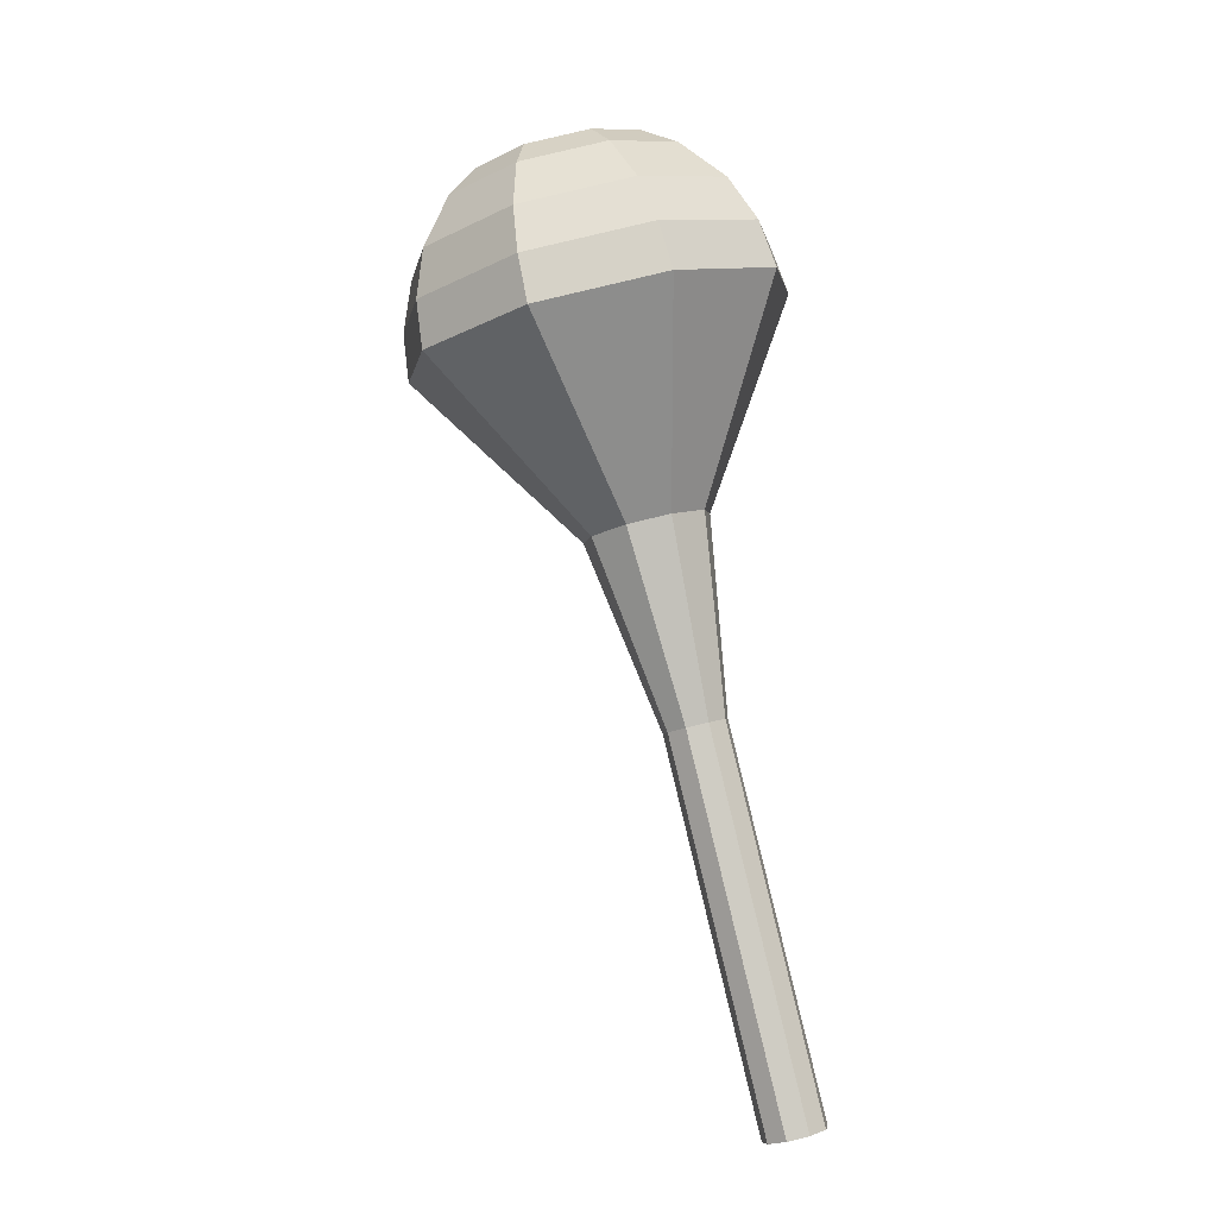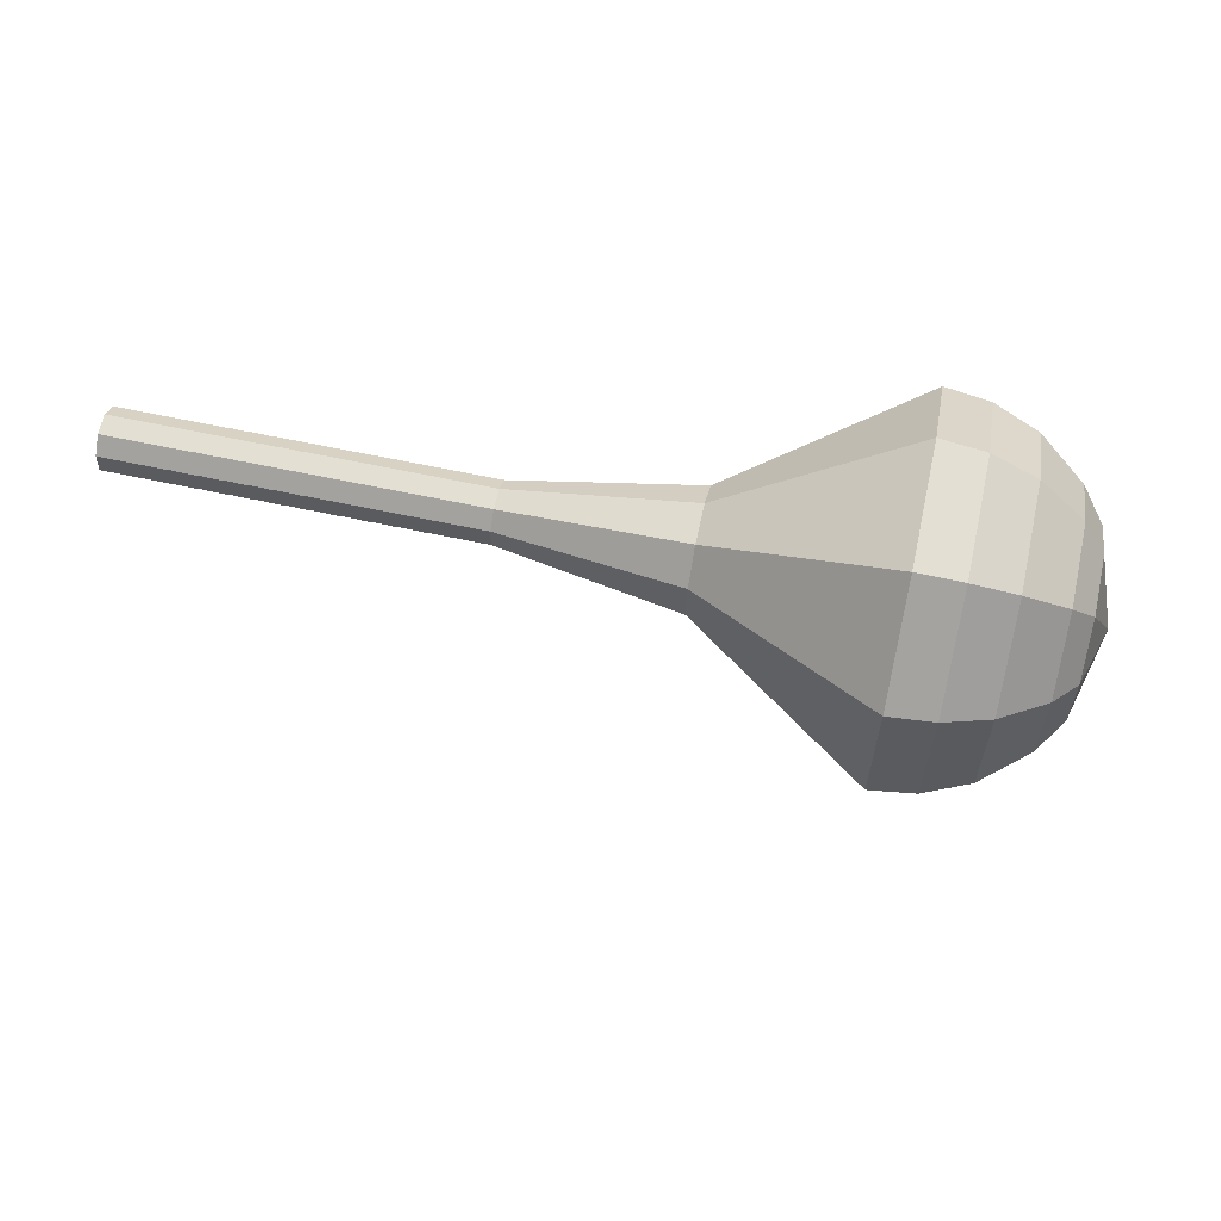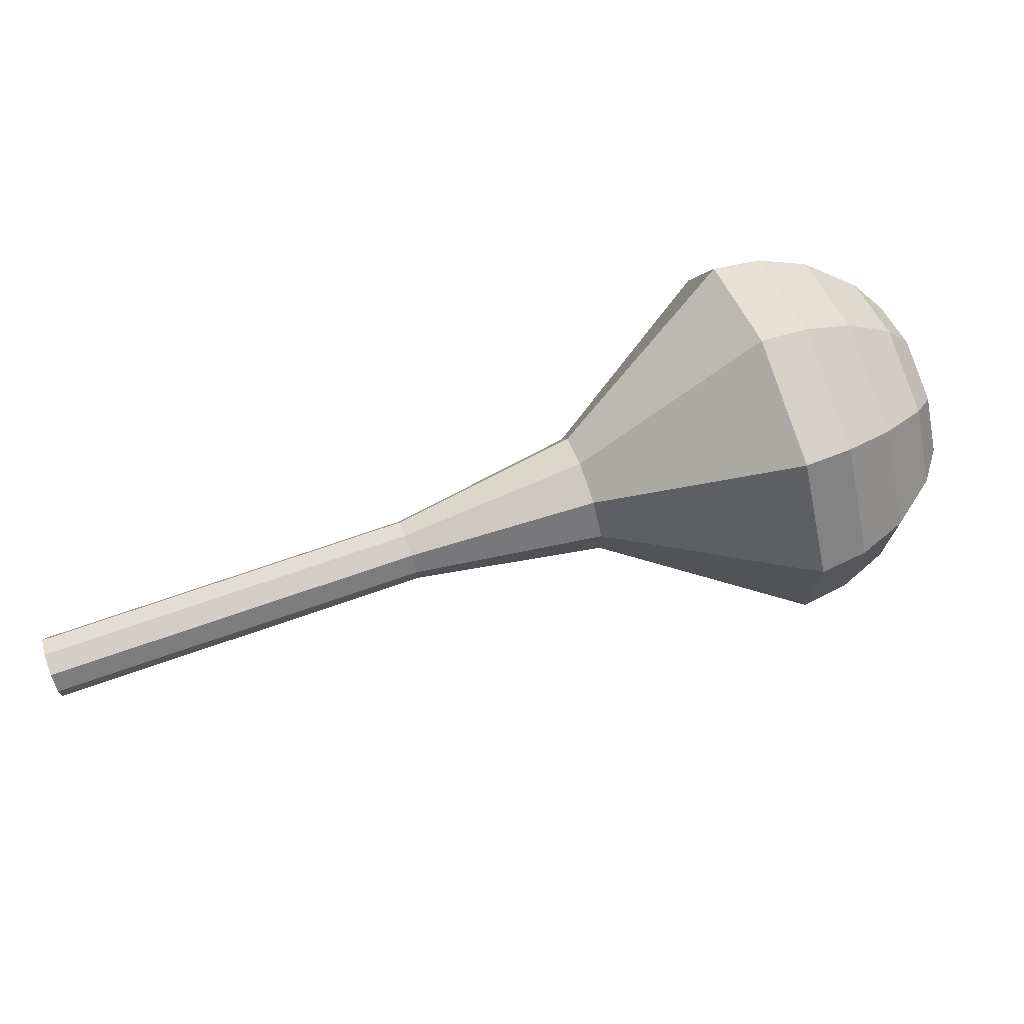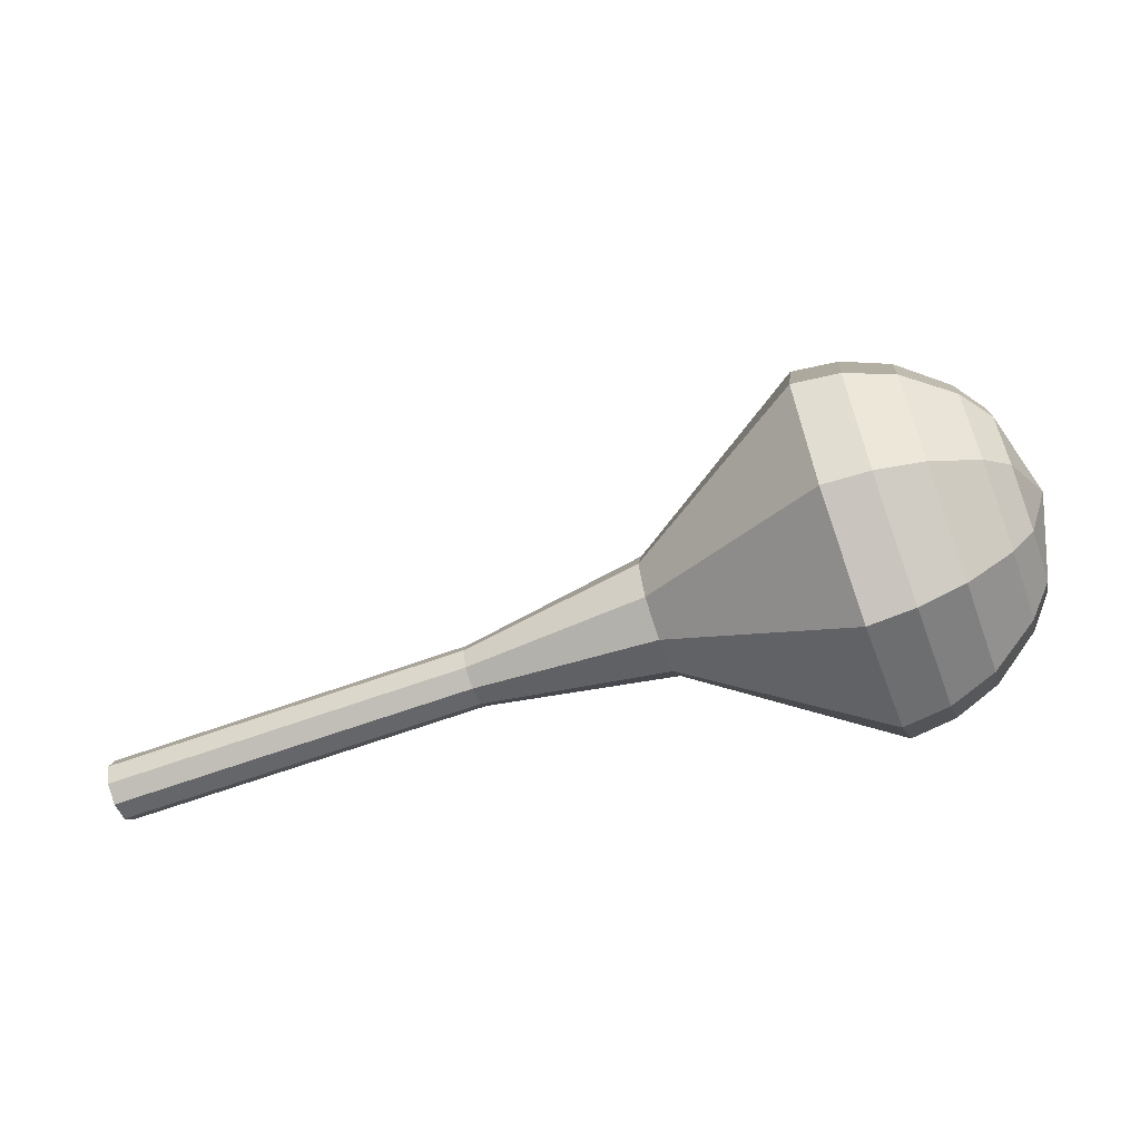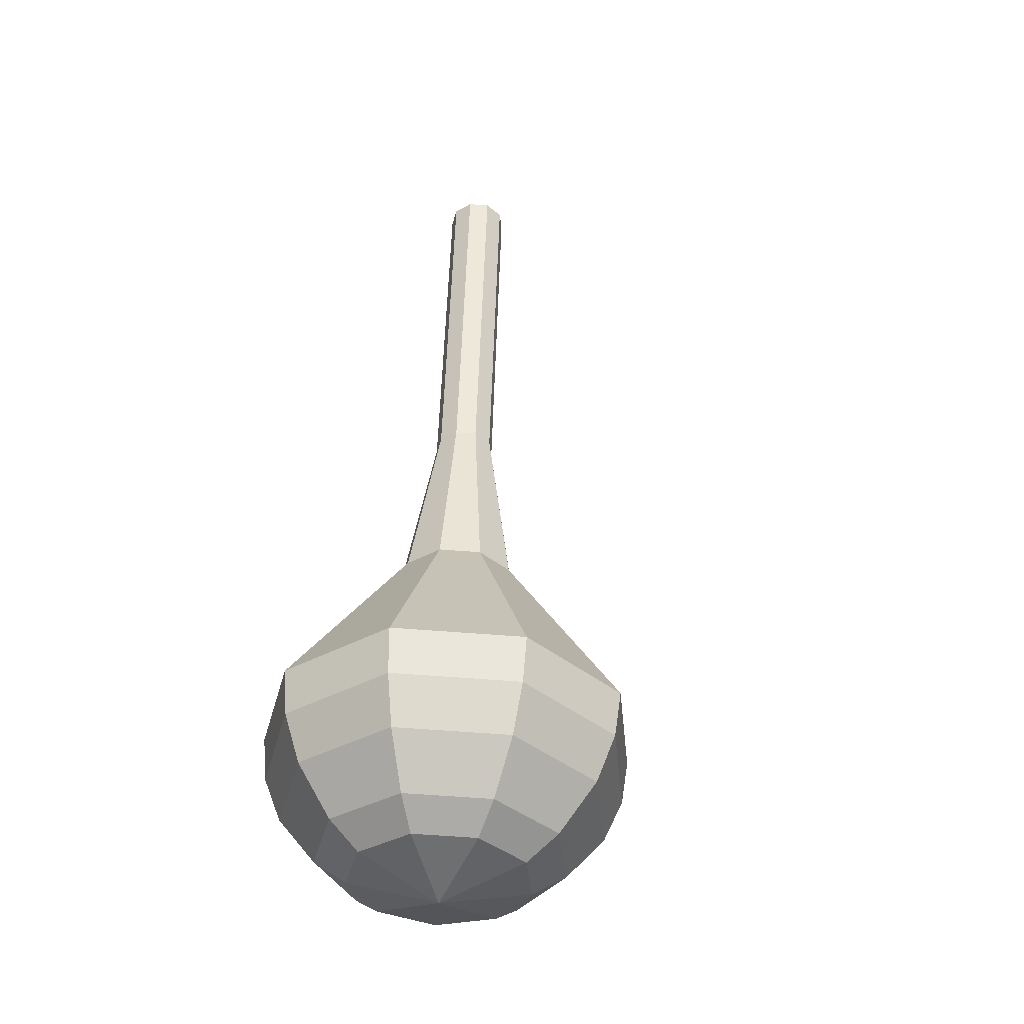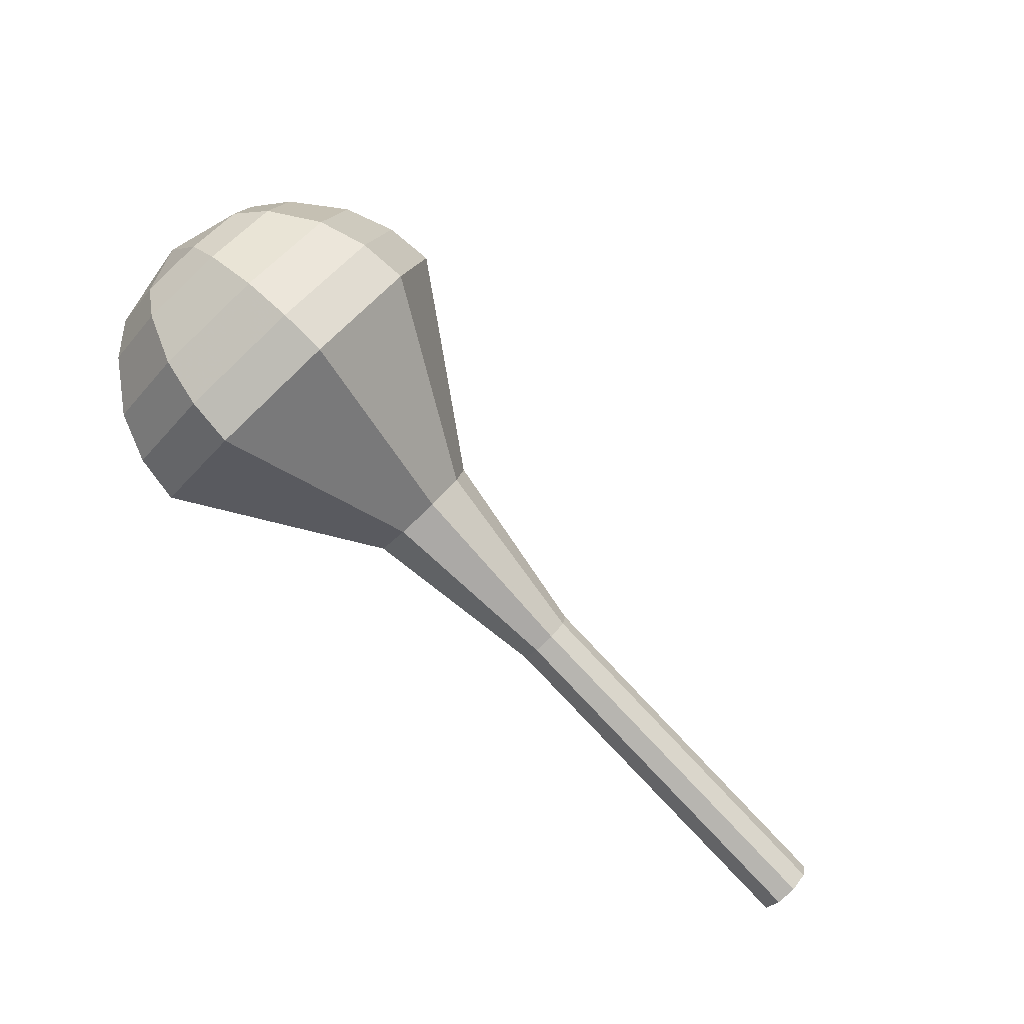
<metadata>
{"format":"obj","ext":"obj","renderer":"f3d","projection":"perspective","resolution":1024,"background":"white","views":[{"elev":65.8,"azim":-91.8,"up":"+Y"},{"elev":-43.2,"azim":15.4,"up":"+Z"},{"elev":-32.6,"azim":17.7,"up":"+Y"},{"elev":51.8,"azim":3.6,"up":"+Y"},{"elev":69.1,"azim":104.1,"up":"+Y"},{"elev":-57.3,"azim":148.9,"up":"+Y"}]}
</metadata>
<code>
g tube1
v 165.4 139.3 187.7
v 165.1 139.5 186.9
v 164.8 140.2 186.5
v 164.5 141 186.6
v 164.5 141.5 187.3
v 164.7 141.6 188.1
v 165 141.1 188.8
v 165.3 140.3 188.9
v 165.4 139.6 188.5
v 165.4 139.3 187.7
v 168.9 140.5 186.9
v 168.6 140.7 186.1
v 168.3 141.4 185.7
v 168 142.2 185.9
v 168 142.7 186.5
v 168.2 142.8 187.3
v 168.5 142.3 188
v 168.8 141.5 188.1
v 168.9 140.8 187.7
v 168.9 140.5 186.9
v 172.4 141.7 186.1
v 172.1 141.9 185.4
v 171.8 142.5 184.9
v 171.6 143.4 185.1
v 171.5 143.9 185.7
v 171.7 144 186.6
v 172 143.5 187.2
v 172.3 142.7 187.4
v 172.4 142 186.9
v 172.4 141.7 186.1
v 175.9 142.8 185.4
v 175.6 143.1 184.6
v 175.3 143.7 184.2
v 175.1 144.5 184.3
v 175 145.1 185
v 175.2 145.2 185.8
v 175.5 144.7 186.4
v 175.8 143.9 186.6
v 175.9 143.2 186.2
v 175.9 142.8 185.4
v 179.4 144 184.6
v 179.1 144.3 183.8
v 178.8 144.9 183.4
v 178.6 145.7 183.5
v 178.5 146.3 184.2
v 178.7 146.4 185
v 179 145.9 185.7
v 179.3 145.1 185.8
v 179.4 144.4 185.4
v 179.4 144 184.6
v 186.8 145.3 183
v 186.3 145.7 181.5
v 185.7 147 180.7
v 185.2 148.6 181
v 185.1 149.7 182.2
v 185.4 149.9 183.9
v 186 148.9 185.1
v 186.6 147.4 185.4
v 186.9 145.9 184.6
v 186.8 145.3 183
v 195.4 142.9 181.5
v 193.9 144.2 176.8
v 192 148.3 174.3
v 190.5 153.1 175.1
v 190.2 156.5 179
v 191.2 156.8 184
v 193 154 187.9
v 194.9 149.3 188.7
v 195.8 144.9 186.2
v 195.4 142.9 181.5
v 197.1 143.7 181.1
v 195.6 145 176.5
v 193.8 148.9 174.1
v 192.3 153.6 175
v 192.1 156.9 178.7
v 193 157.2 183.5
v 194.8 154.4 187.3
v 196.5 149.9 188.1
v 197.4 145.6 185.7
v 197.1 143.7 181.1
v 198.6 145 180.7
v 197.3 146.2 176.6
v 195.6 149.7 174.5
v 194.3 153.9 175.2
v 194.1 156.8 178.6
v 194.9 157.1 182.9
v 196.5 154.6 186.2
v 198.1 150.5 187
v 198.9 146.7 184.8
v 198.6 145 180.7
v 199.8 147.1 180.3
v 198.8 148 177.2
v 197.5 150.6 175.6
v 196.6 153.8 176.1
v 196.4 156.1 178.7
v 197 156.3 182
v 198.2 154.4 184.6
v 199.4 151.3 185.1
v 200.1 148.4 183.5
v 199.8 147.1 180.3
v 200.3 148.6 180.2
v 199.5 149.3 177.9
v 198.6 151.2 176.7
v 197.9 153.6 177.1
v 197.7 155.2 178.9
v 198.2 155.4 181.4
v 199.1 154 183.2
v 200 151.7 183.7
v 200.4 149.6 182.4
v 200.3 148.6 180.2
v 199.9 152.4 180
v 199.9 152.4 180
v 199.9 152.4 180
v 199.9 152.4 180
v 199.9 152.4 180
v 199.9 152.4 180
v 199.9 152.4 180
v 199.9 152.4 180
v 199.9 152.4 180
v 199.9 152.4 180
f 1 2 12
f 12 11 1
f 2 3 13
f 13 12 2
f 3 4 14
f 14 13 3
f 4 5 15
f 15 14 4
f 5 6 16
f 16 15 5
f 6 7 17
f 17 16 6
f 7 8 18
f 18 17 7
f 8 9 19
f 19 18 8
f 9 10 20
f 20 19 9
f 11 12 22
f 22 21 11
f 12 13 23
f 23 22 12
f 13 14 24
f 24 23 13
f 14 15 25
f 25 24 14
f 15 16 26
f 26 25 15
f 16 17 27
f 27 26 16
f 17 18 28
f 28 27 17
f 18 19 29
f 29 28 18
f 19 20 30
f 30 29 19
f 21 22 32
f 32 31 21
f 22 23 33
f 33 32 22
f 23 24 34
f 34 33 23
f 24 25 35
f 35 34 24
f 25 26 36
f 36 35 25
f 26 27 37
f 37 36 26
f 27 28 38
f 38 37 27
f 28 29 39
f 39 38 28
f 29 30 40
f 40 39 29
f 31 32 42
f 42 41 31
f 32 33 43
f 43 42 32
f 33 34 44
f 44 43 33
f 34 35 45
f 45 44 34
f 35 36 46
f 46 45 35
f 36 37 47
f 47 46 36
f 37 38 48
f 48 47 37
f 38 39 49
f 49 48 38
f 39 40 50
f 50 49 39
f 41 42 52
f 52 51 41
f 42 43 53
f 53 52 42
f 43 44 54
f 54 53 43
f 44 45 55
f 55 54 44
f 45 46 56
f 56 55 45
f 46 47 57
f 57 56 46
f 47 48 58
f 58 57 47
f 48 49 59
f 59 58 48
f 49 50 60
f 60 59 49
f 51 52 62
f 62 61 51
f 52 53 63
f 63 62 52
f 53 54 64
f 64 63 53
f 54 55 65
f 65 64 54
f 55 56 66
f 66 65 55
f 56 57 67
f 67 66 56
f 57 58 68
f 68 67 57
f 58 59 69
f 69 68 58
f 59 60 70
f 70 69 59
f 61 62 72
f 72 71 61
f 62 63 73
f 73 72 62
f 63 64 74
f 74 73 63
f 64 65 75
f 75 74 64
f 65 66 76
f 76 75 65
f 66 67 77
f 77 76 66
f 67 68 78
f 78 77 67
f 68 69 79
f 79 78 68
f 69 70 80
f 80 79 69
f 71 72 82
f 82 81 71
f 72 73 83
f 83 82 72
f 73 74 84
f 84 83 73
f 74 75 85
f 85 84 74
f 75 76 86
f 86 85 75
f 76 77 87
f 87 86 76
f 77 78 88
f 88 87 77
f 78 79 89
f 89 88 78
f 79 80 90
f 90 89 79
f 81 82 92
f 92 91 81
f 82 83 93
f 93 92 82
f 83 84 94
f 94 93 83
f 84 85 95
f 95 94 84
f 85 86 96
f 96 95 85
f 86 87 97
f 97 96 86
f 87 88 98
f 98 97 87
f 88 89 99
f 99 98 88
f 89 90 100
f 100 99 89
f 91 92 102
f 102 101 91
f 92 93 103
f 103 102 92
f 93 94 104
f 104 103 93
f 94 95 105
f 105 104 94
f 95 96 106
f 106 105 95
f 96 97 107
f 107 106 96
f 97 98 108
f 108 107 97
f 98 99 109
f 109 108 98
f 99 100 110
f 110 109 99
f 101 102 112
f 112 111 101
f 102 103 113
f 113 112 102
f 103 104 114
f 114 113 103
f 104 105 115
f 115 114 104
f 105 106 116
f 116 115 105
f 106 107 117
f 117 116 106
f 107 108 118
f 118 117 107
f 108 109 119
f 119 118 108
f 109 110 120
f 120 119 109
g

</code>
